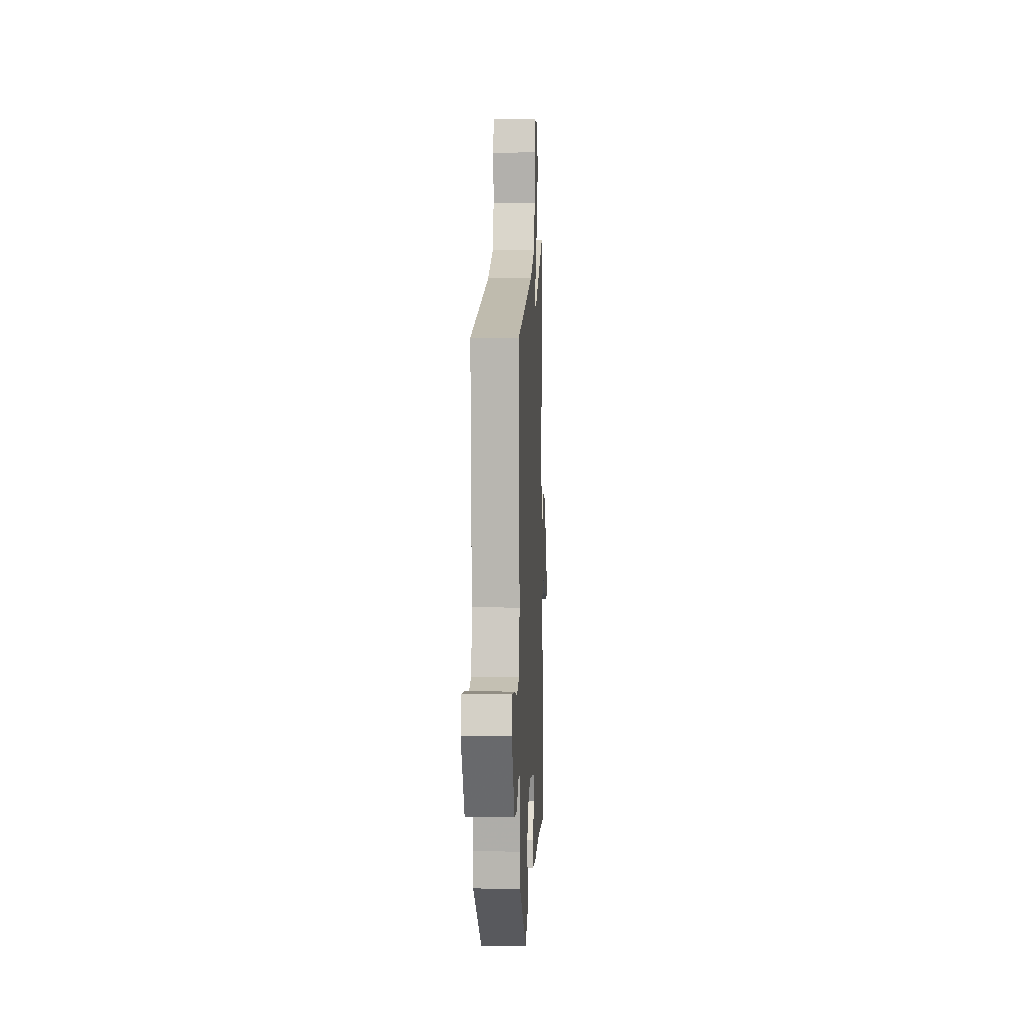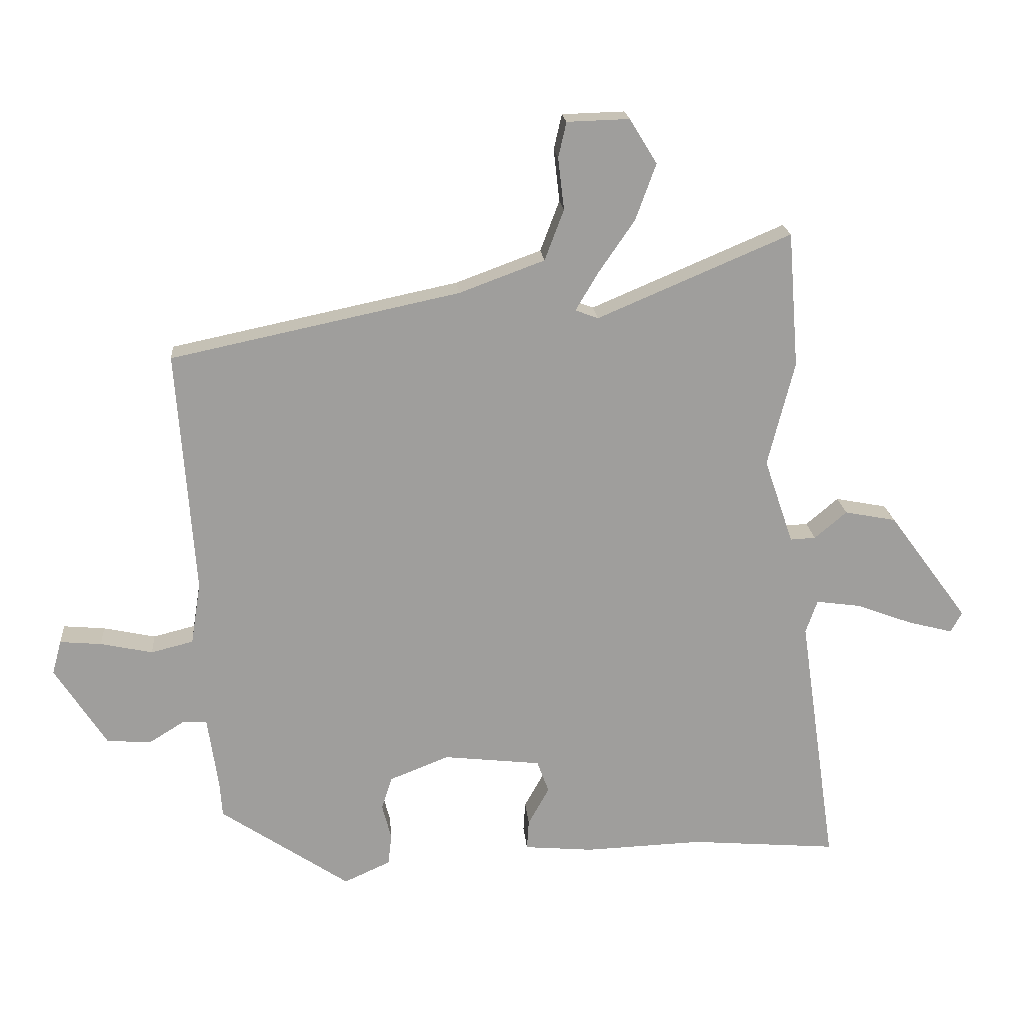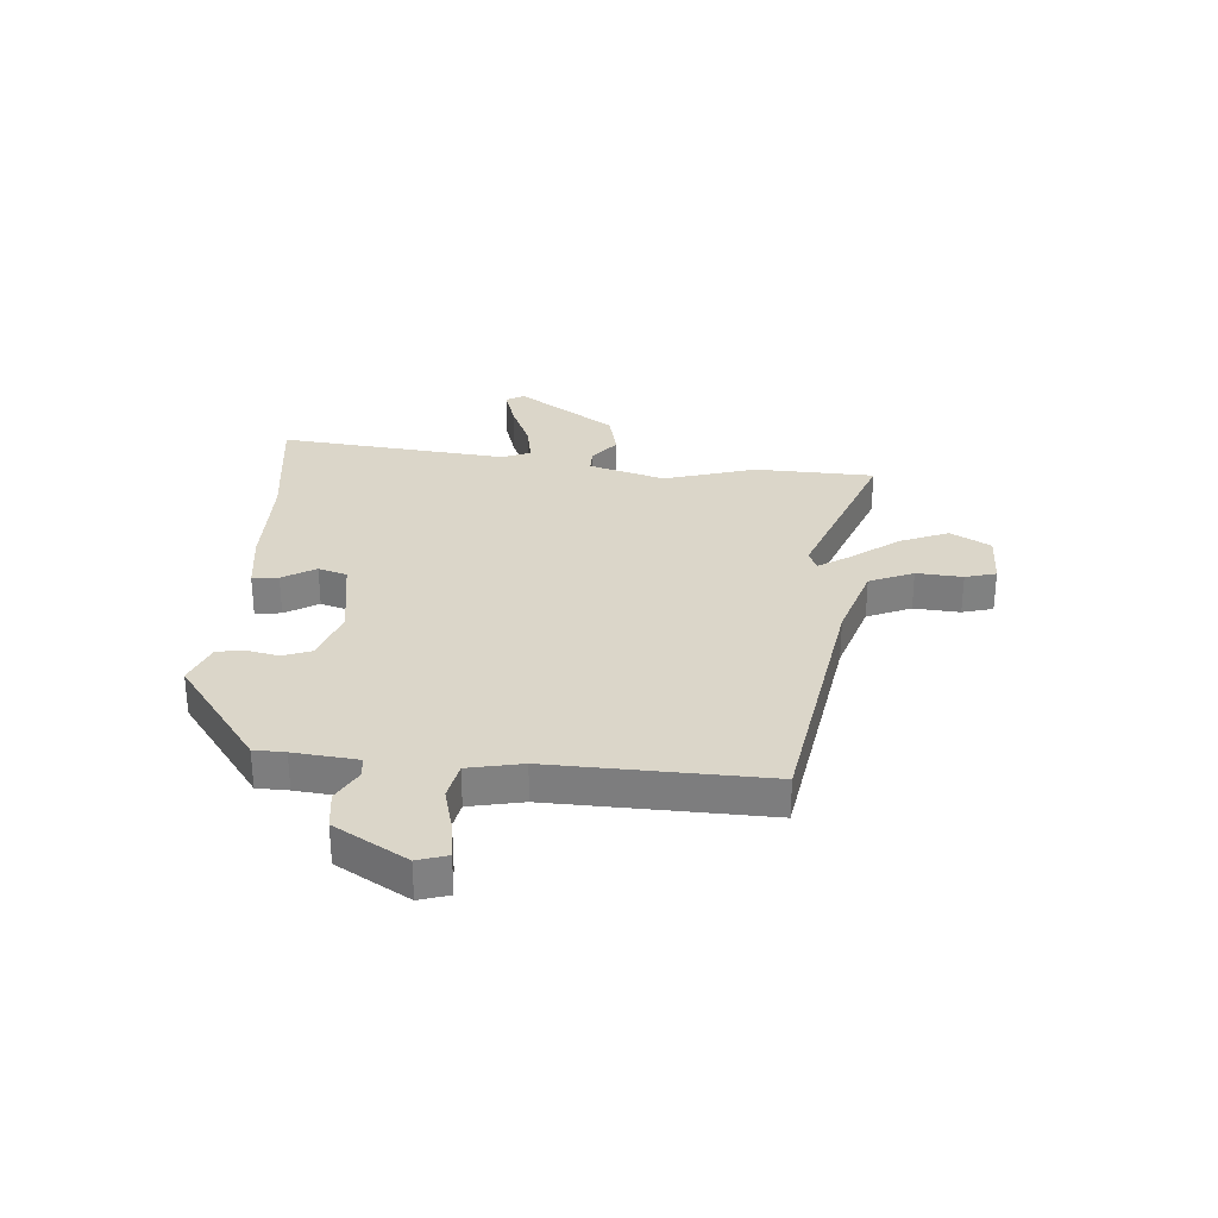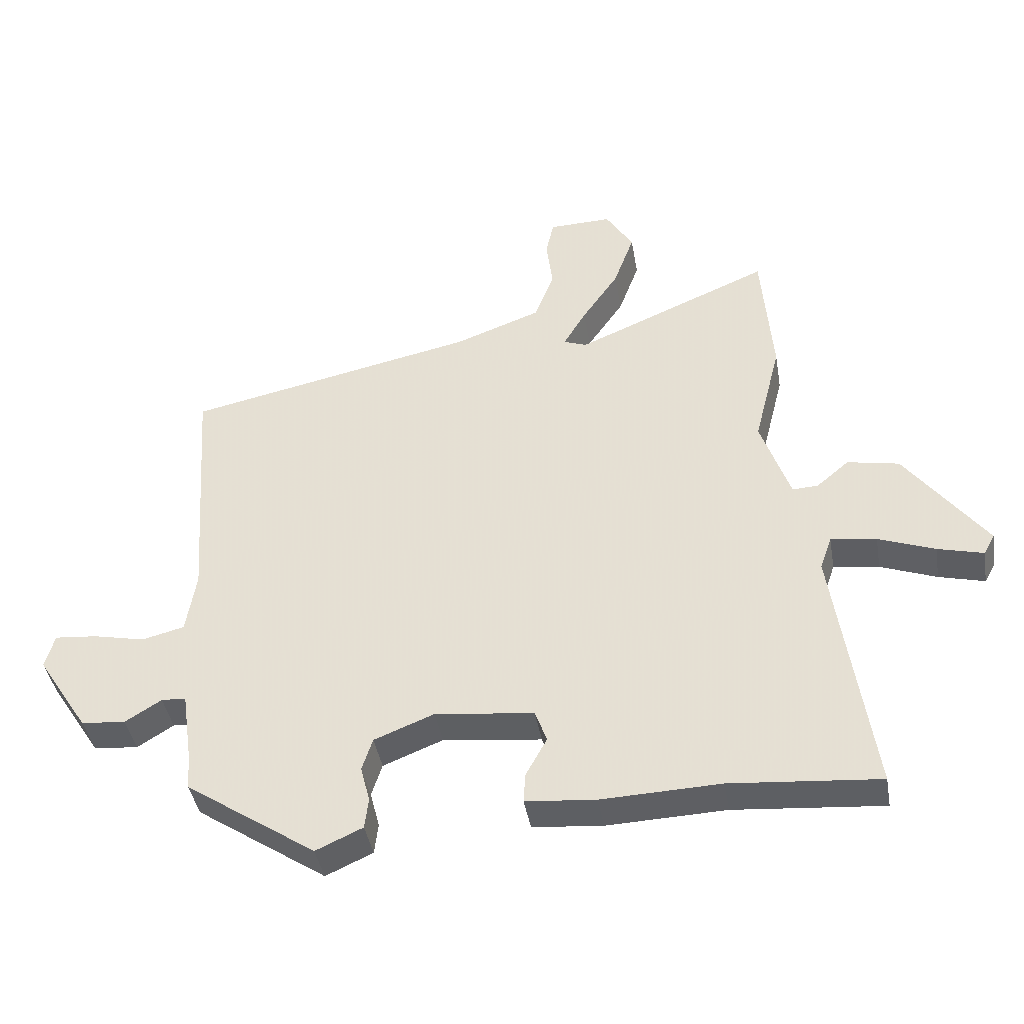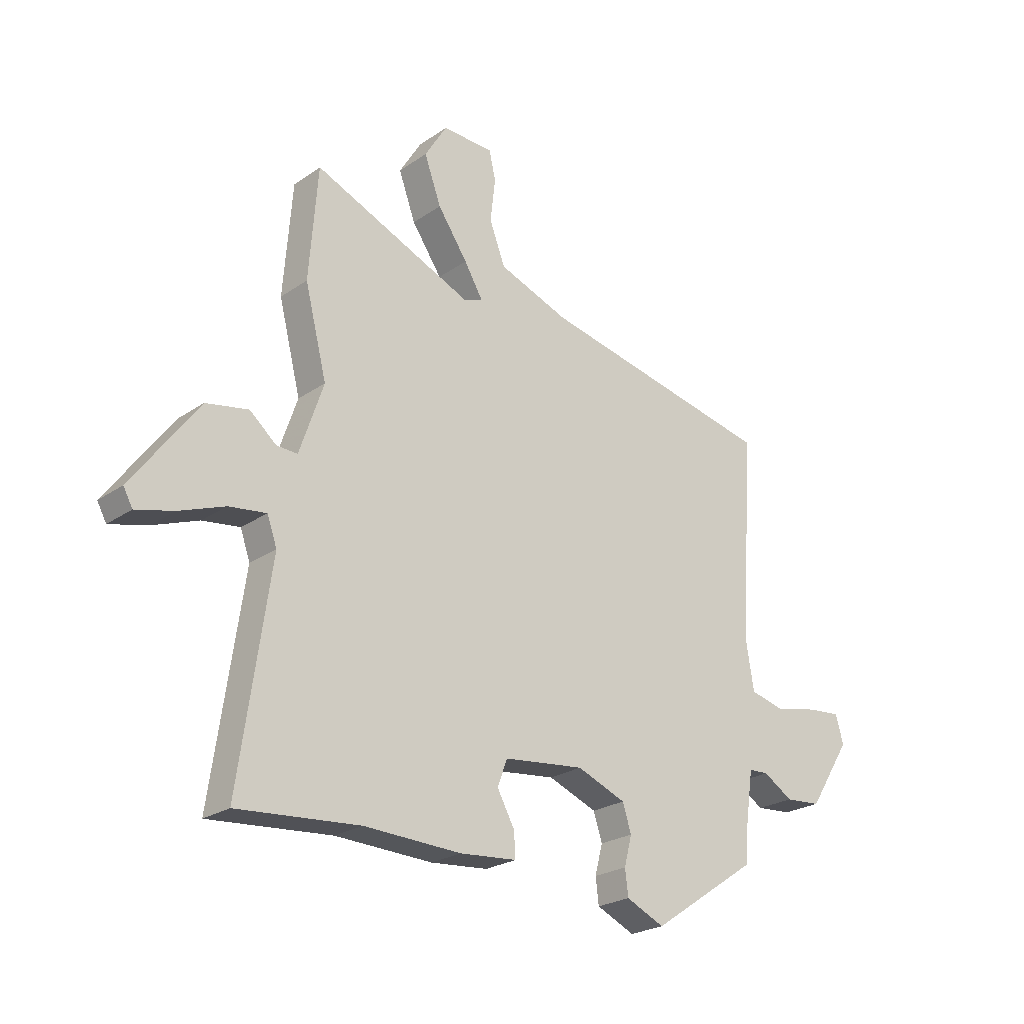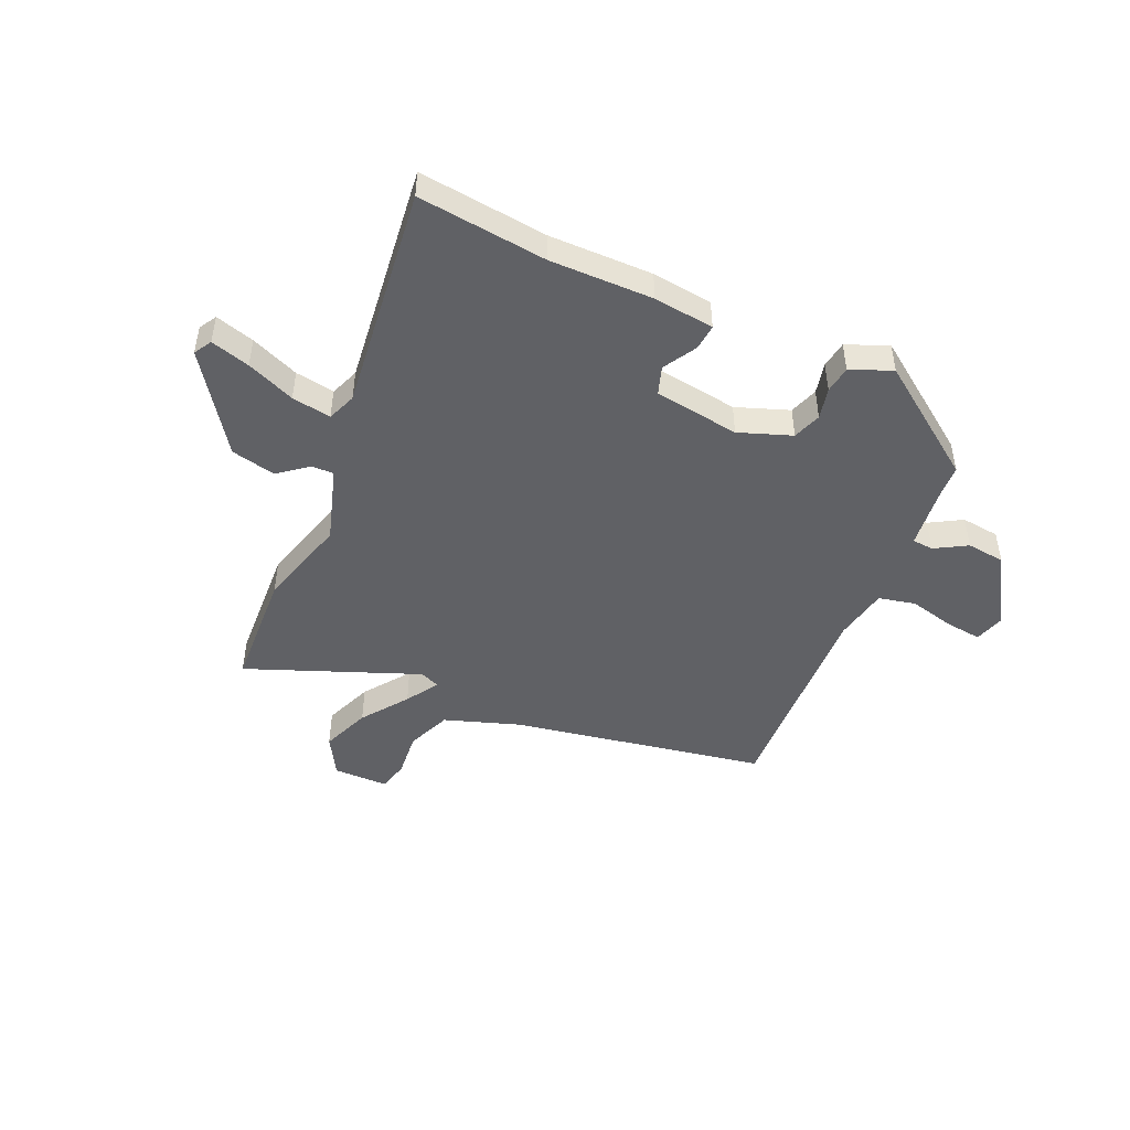
<metadata>
{"format":"obj","ext":"obj","renderer":"f3d","projection":"perspective","resolution":1024,"background":"white","views":[{"elev":4.1,"azim":-87.4,"up":"+Z"},{"elev":19.4,"azim":-4.9,"up":"+Z"},{"elev":30.1,"azim":-88.0,"up":"+Y"},{"elev":-41.5,"azim":9.7,"up":"+Z"},{"elev":-23.9,"azim":138.7,"up":"+Z"},{"elev":-47.4,"azim":154.5,"up":"+Y"}]}
</metadata>
<code>
v 0.492 0.07 0.603
v 0.509 0.07 0.384
v 0.466 0.07 0.214
v 0.513 0.07 0.076
v 0.554 0.07 0.078
v 0.606 0.07 0.122
v 0.689 0.07 0.106
v 0.818 0.07 -0.069
v 0.8 0.07 -0.102
v 0.727 0.07 -0.083
v 0.637 0.07 -0.049
v 0.564 0.07 -0.039
v 0.545 0.07 -0.093
v 0.605 0.07 -0.509
v 0.367 0.07 -0.489
v 0.177 0.07 -0.496
v 0.065 0.07 -0.486
v 0.068 0.07 -0.438
v 0.102 0.07 -0.376
v 0.083 0.07 -0.324
v -0.075 0.07 -0.306
v -0.171 0.07 -0.344
v -0.188 0.07 -0.397
v -0.173 0.07 -0.455
v -0.179 0.07 -0.505
v -0.254 0.07 -0.539
v -0.463 0.07 -0.398
v -0.467 0.07 -0.341
v -0.484 0.07 -0.224
v -0.523 0.07 -0.222
v -0.581 0.07 -0.258
v -0.652 0.07 -0.252
v -0.735 0.07 -0.123
v -0.72 0.07 -0.068
v -0.653 0.07 -0.074
v -0.569 0.07 -0.092
v -0.501 0.07 -0.075
v -0.485 0.07 0.025
v -0.513 0.07 0.419
v -0.047 0.07 0.517
v 0.091 0.07 0.568
v 0.122 0.07 0.65
v 0.112 0.07 0.734
v 0.125 0.07 0.791
v 0.226 0.07 0.794
v 0.27 0.07 0.722
v 0.237 0.07 0.631
v 0.178 0.07 0.545
v 0.142 0.07 0.484
v 0.179 0.07 0.47
v 0.492 0 0.603
v 0.509 0 0.384
v 0.466 0 0.214
v 0.513 0 0.076
v 0.554 0 0.078
v 0.606 0 0.122
v 0.689 0 0.106
v 0.818 0 -0.069
v 0.8 0 -0.102
v 0.727 0 -0.083
v 0.637 0 -0.049
v 0.564 0 -0.039
v 0.545 0 -0.093
v 0.605 0 -0.509
v 0.367 0 -0.489
v 0.177 0 -0.496
v 0.065 0 -0.486
v 0.068 0 -0.438
v 0.102 0 -0.376
v 0.083 0 -0.324
v -0.075 0 -0.306
v -0.171 0 -0.344
v -0.188 0 -0.397
v -0.173 0 -0.455
v -0.179 0 -0.505
v -0.254 0 -0.539
v -0.463 0 -0.398
v -0.467 0 -0.341
v -0.484 0 -0.224
v -0.523 0 -0.222
v -0.581 0 -0.258
v -0.652 0 -0.252
v -0.735 0 -0.123
v -0.72 0 -0.068
v -0.653 0 -0.074
v -0.569 0 -0.092
v -0.501 0 -0.075
v -0.485 0 0.025
v -0.513 0 0.419
v -0.047 0 0.517
v 0.091 0 0.568
v 0.122 0 0.65
v 0.112 0 0.734
v 0.125 0 0.791
v 0.226 0 0.794
v 0.27 0 0.722
v 0.237 0 0.631
v 0.178 0 0.545
v 0.142 0 0.484
v 0.179 0 0.47
f 46 47 48
f 45 46 48
f 44 45 48
f 43 44 48
f 42 43 48
f 41 42 48 49
f 40 41 49
f 40 49 50
f 39 40 50
f 38 39 50
f 34 35 36
f 33 34 36
f 32 33 36
f 31 32 36
f 30 31 36
f 29 30 36 37
f 1 2 3
f 50 1 3
f 38 50 3
f 37 38 3
f 29 37 3
f 28 29 3
f 26 27 28
f 25 26 28
f 24 25 28
f 23 24 28
f 17 18 19
f 16 17 19
f 15 16 19
f 15 19 20
f 14 15 20
f 13 14 20
f 12 13 20 21
f 9 10 11
f 8 9 11
f 7 8 11
f 6 7 11
f 5 6 11
f 4 5 11 12
f 28 3 4
f 12 21 22
f 4 12 22
f 28 4 22
f 22 23 28
f 98 97 96
f 98 96 95
f 98 95 94
f 98 94 93
f 98 93 92
f 99 98 92 91
f 99 91 90
f 100 99 90
f 100 90 89
f 100 89 88
f 86 85 84
f 86 84 83
f 86 83 82
f 86 82 81
f 86 81 80
f 87 86 80 79
f 53 52 51
f 53 51 100
f 53 100 88
f 53 88 87
f 53 87 79
f 53 79 78
f 78 77 76
f 78 76 75
f 78 75 74
f 78 74 73
f 69 68 67
f 69 67 66
f 69 66 65
f 70 69 65
f 70 65 64
f 70 64 63
f 71 70 63 62
f 61 60 59
f 61 59 58
f 61 58 57
f 61 57 56
f 61 56 55
f 62 61 55 54
f 54 53 78
f 72 71 62
f 72 62 54
f 72 54 78
f 78 73 72
f 1 51 52 2
f 2 52 53 3
f 3 53 54 4
f 4 54 55 5
f 5 55 56 6
f 6 56 57 7
f 7 57 58 8
f 8 58 59 9
f 9 59 60 10
f 10 60 61 11
f 11 61 62 12
f 12 62 63 13
f 13 63 64 14
f 14 64 65 15
f 15 65 66 16
f 16 66 67 17
f 17 67 68 18
f 18 68 69 19
f 19 69 70 20
f 20 70 71 21
f 21 71 72 22
f 22 72 73 23
f 23 73 74 24
f 24 74 75 25
f 25 75 76 26
f 26 76 77 27
f 27 77 78 28
f 28 78 79 29
f 29 79 80 30
f 30 80 81 31
f 31 81 82 32
f 32 82 83 33
f 33 83 84 34
f 34 84 85 35
f 35 85 86 36
f 36 86 87 37
f 37 87 88 38
f 38 88 89 39
f 39 89 90 40
f 40 90 91 41
f 41 91 92 42
f 42 92 93 43
f 43 93 94 44
f 44 94 95 45
f 45 95 96 46
f 46 96 97 47
f 47 97 98 48
f 48 98 99 49
f 49 99 100 50
f 50 100 51 1

</code>
